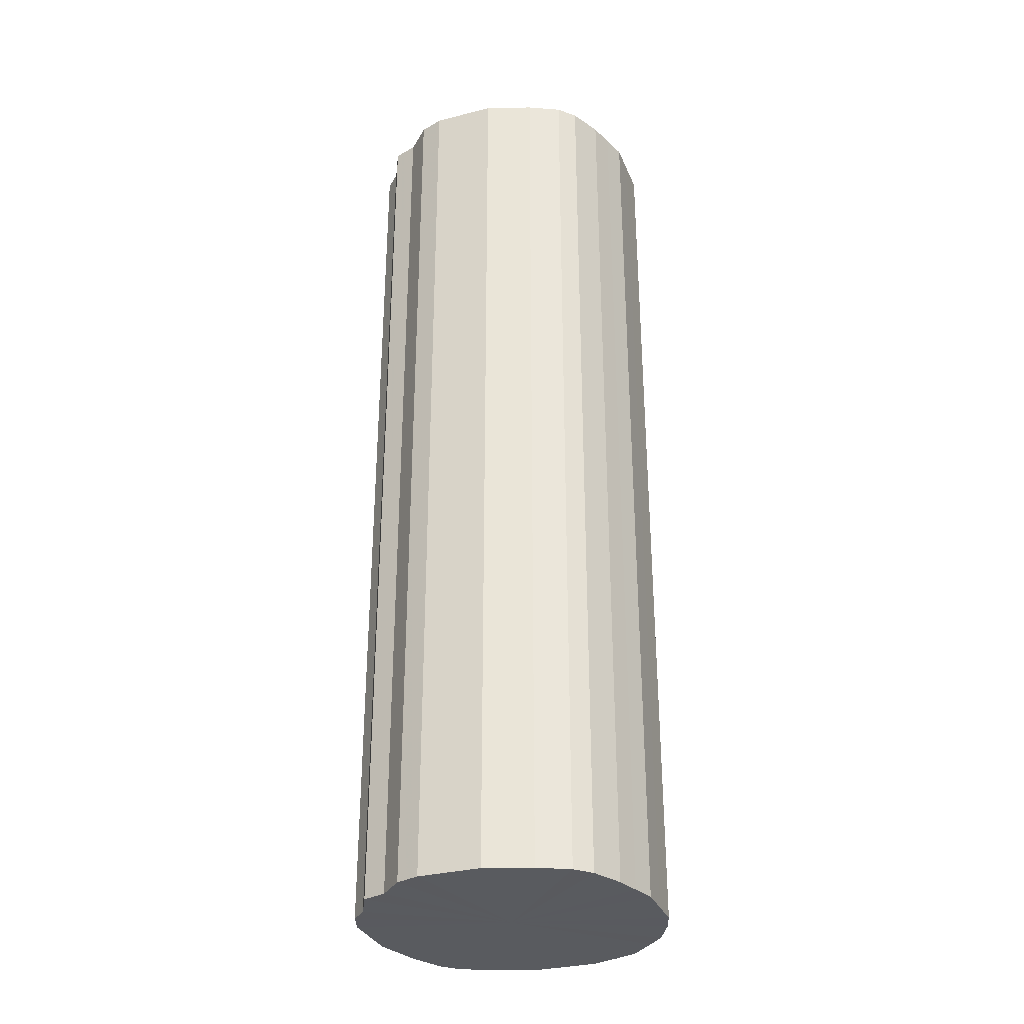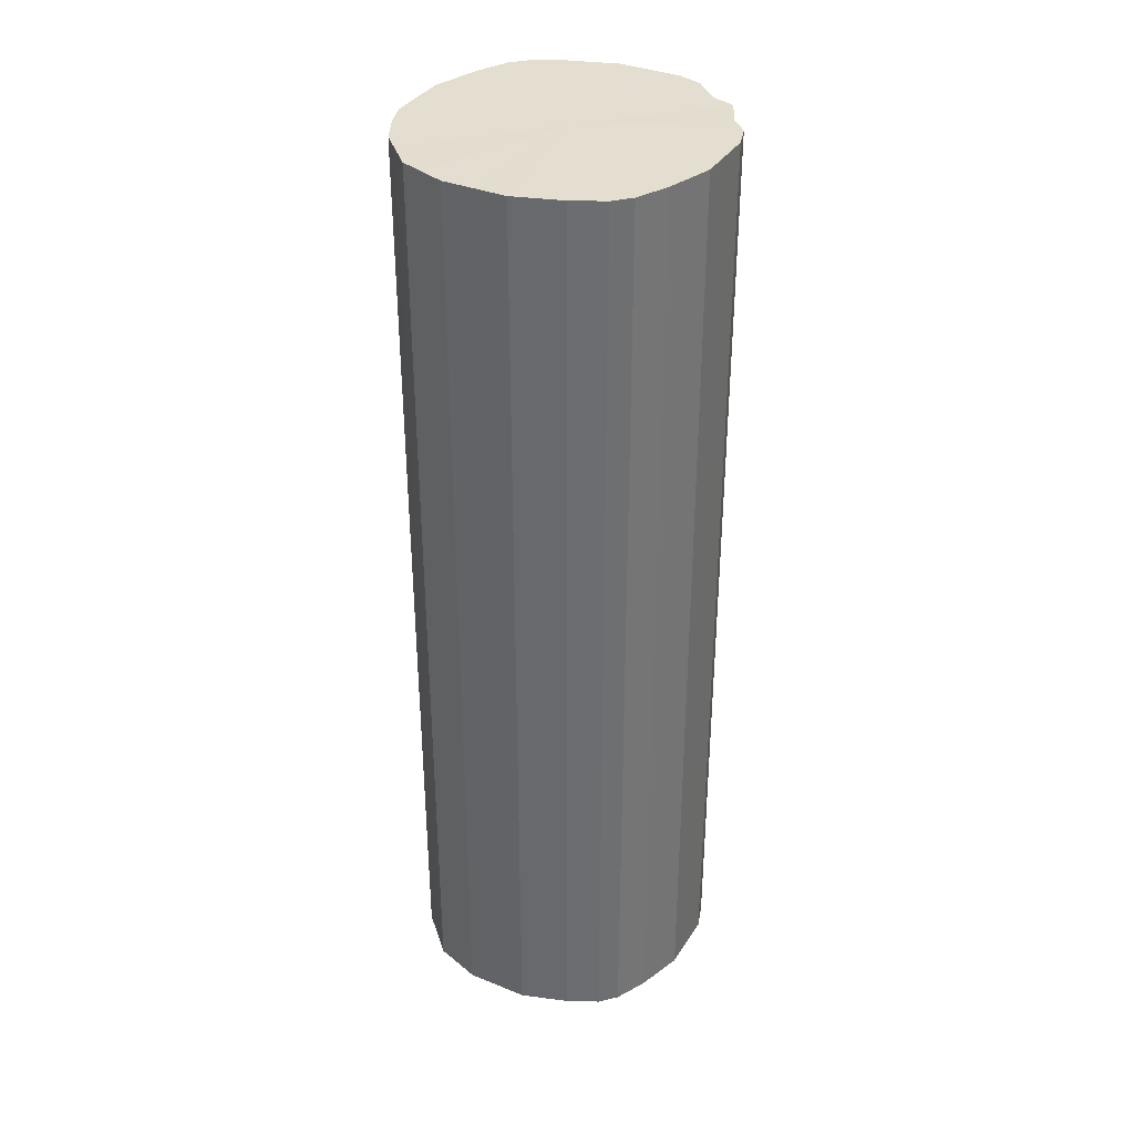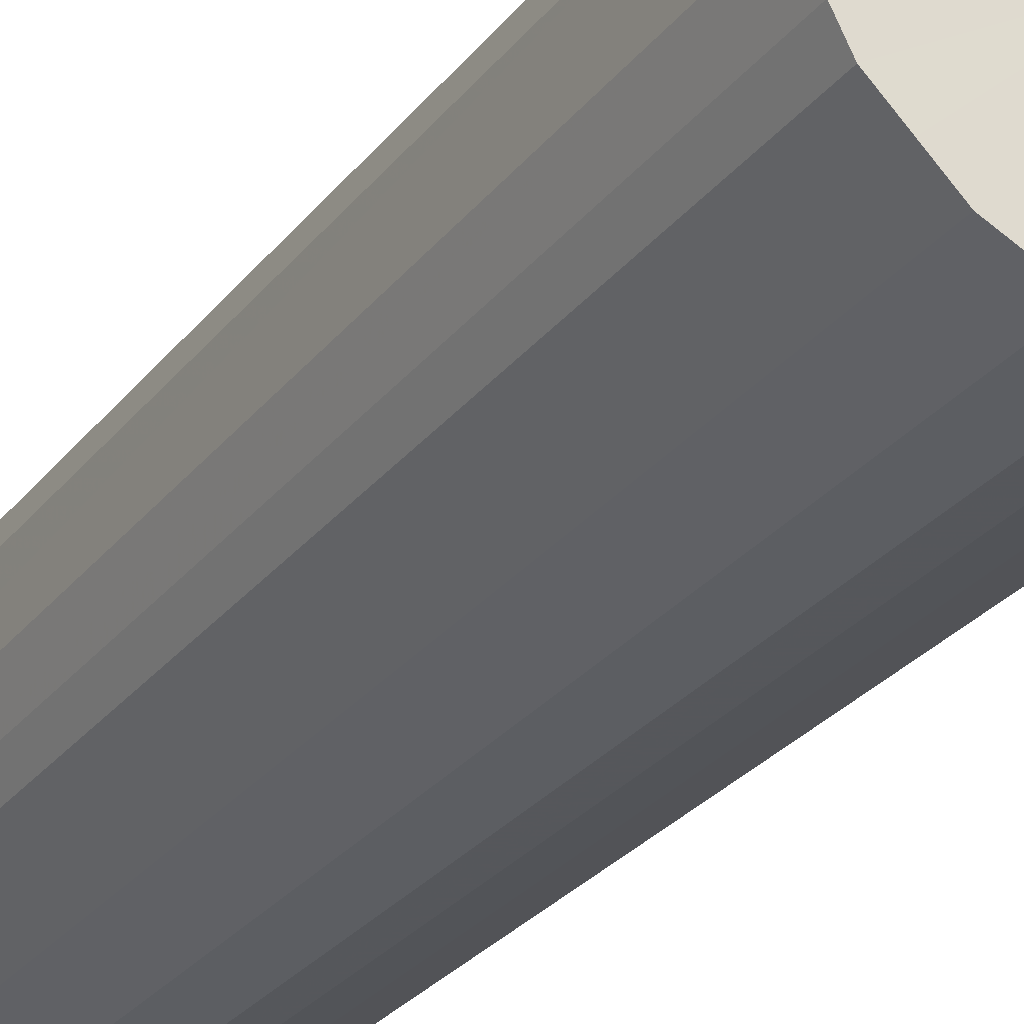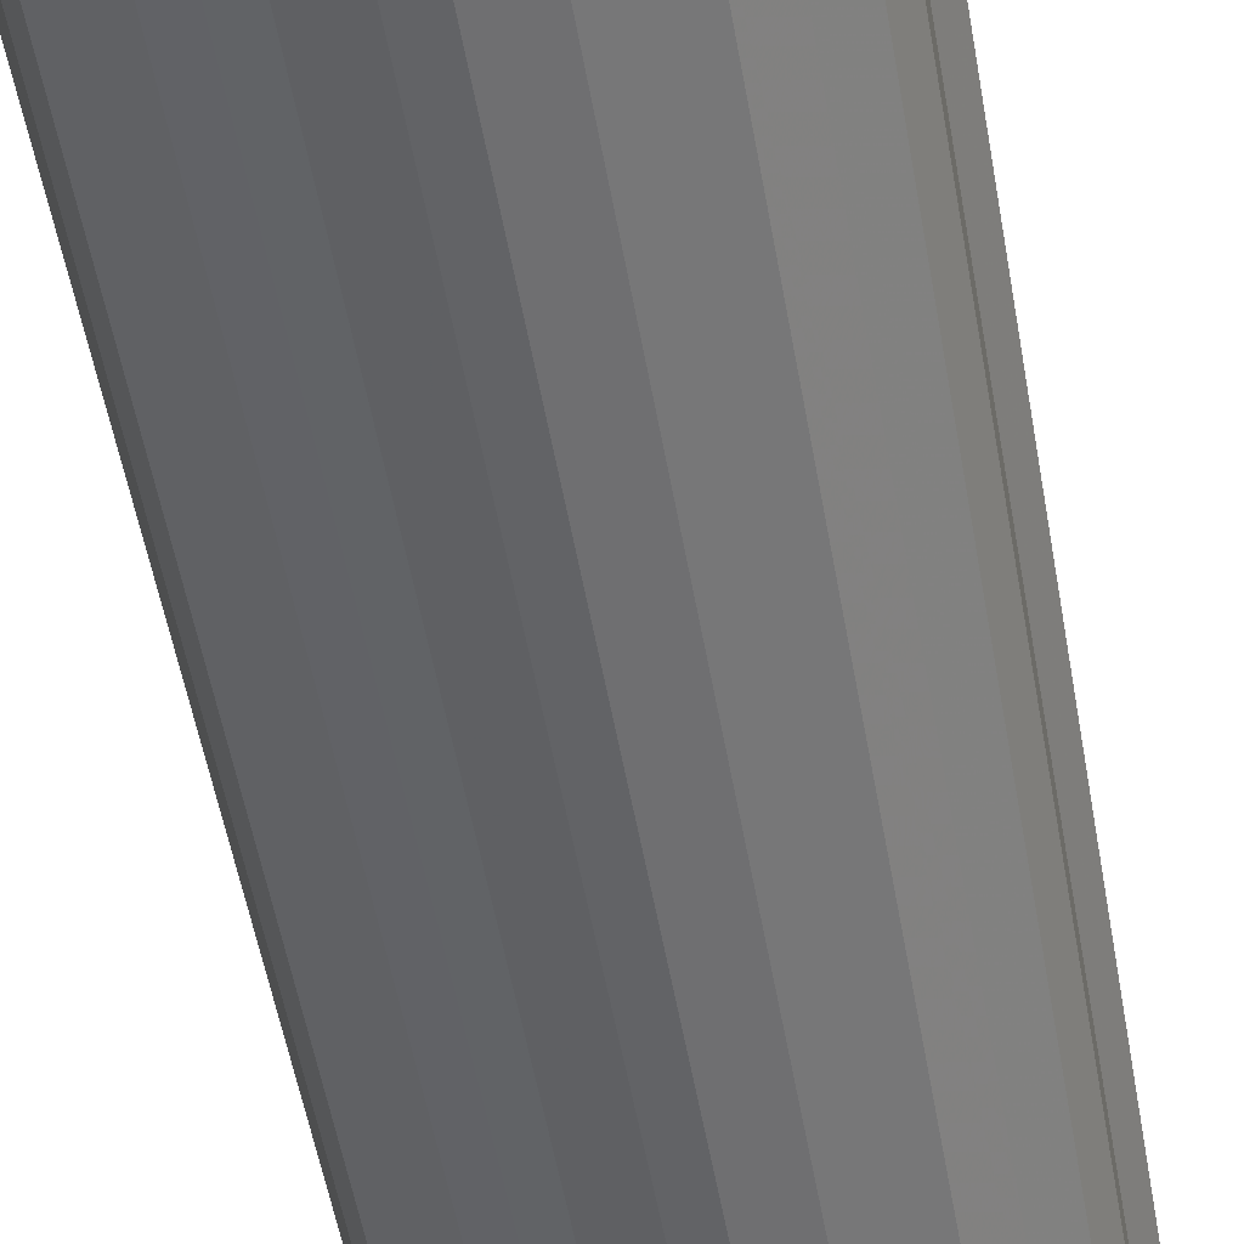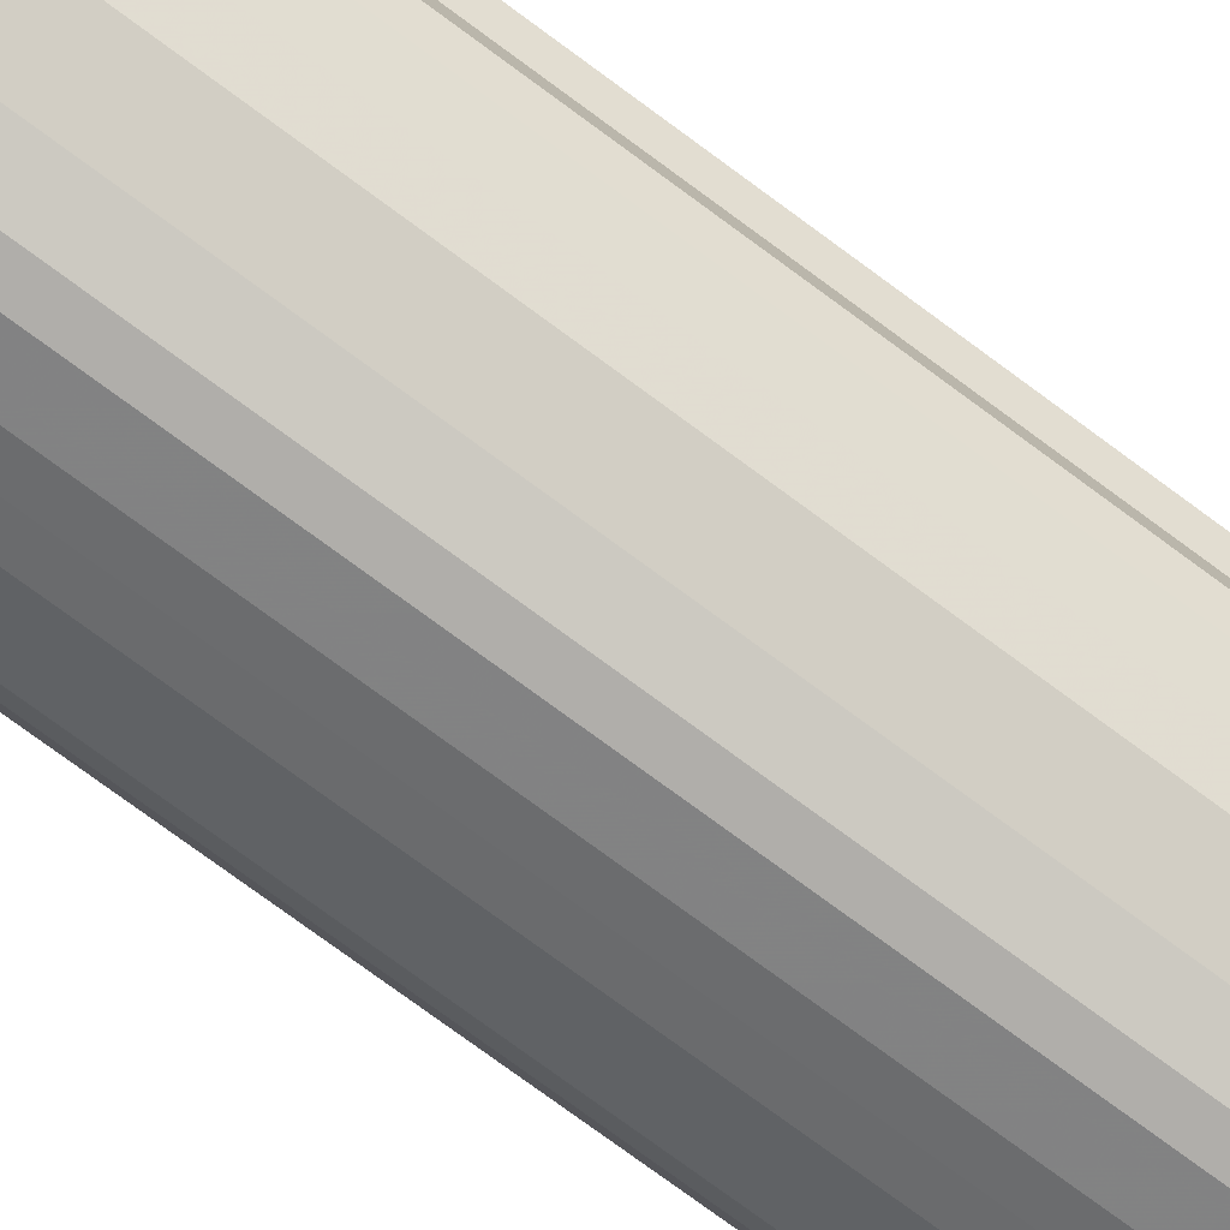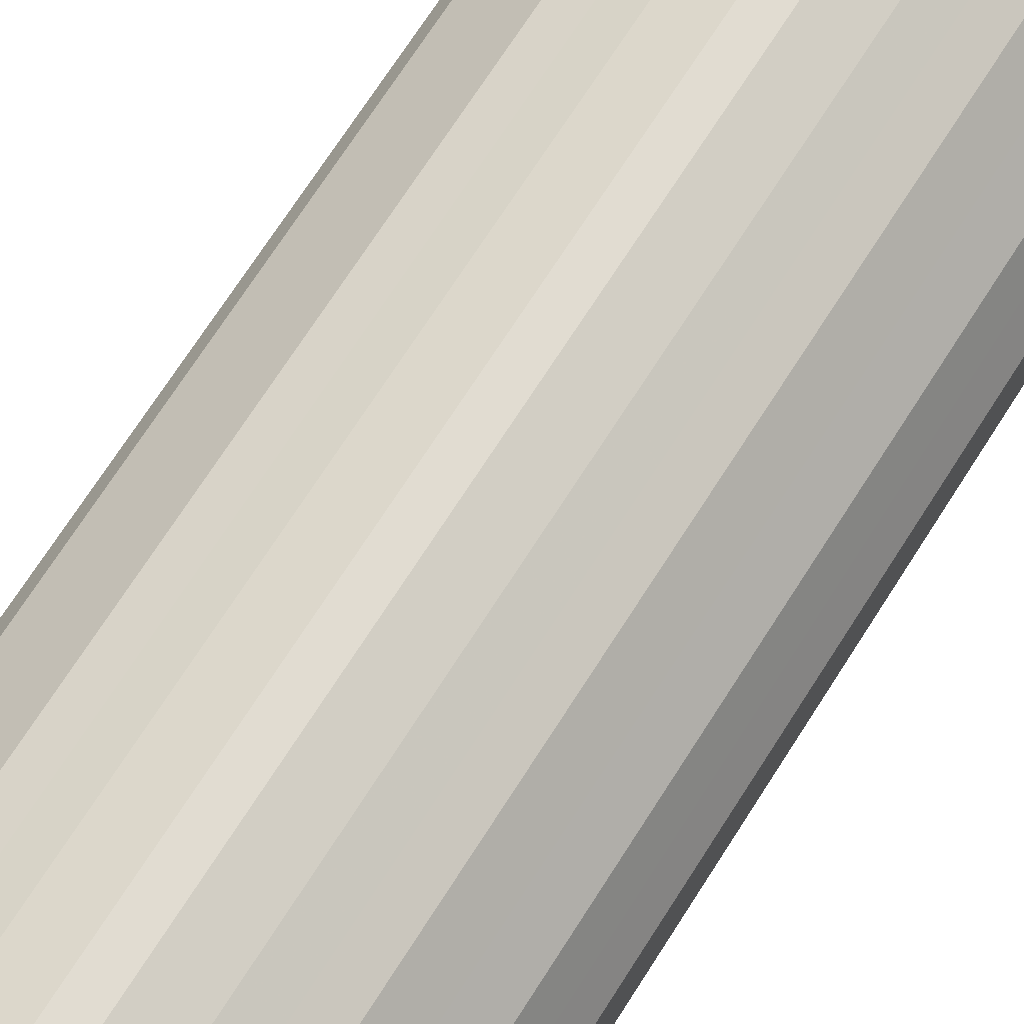
<metadata>
{"format":"obj","ext":"obj","renderer":"f3d","projection":"perspective","resolution":1024,"background":"white","views":[{"elev":-32.0,"azim":-25.1,"up":"+Z"},{"elev":35.8,"azim":163.1,"up":"+Z"},{"elev":-27.1,"azim":150.9,"up":"+Y"},{"elev":-50.9,"azim":-170.4,"up":"+Y"},{"elev":-78.1,"azim":-126.2,"up":"+Y"},{"elev":69.3,"azim":32.3,"up":"+Y"}]}
</metadata>
<code>
o 27307
v 2224 1883 21.2
v 2224 1883 21.2
v 2224 1883 22.06
v 2224 1883 21.2
v 2224 1883 22.06
v 2224 1883 21.2
v 2224 1883 22.06
v 2224 1883 21.2
v 2224 1883 22.06
v 2224 1883 21.2
v 2224 1883 22.06
v 2224 1883 21.2
v 2224 1883 22.06
v 2224 1883 21.2
v 2224 1883 22.06
v 2224 1883 21.2
v 2224 1883 22.06
v 2224 1883 21.2
v 2224 1883 22.06
v 2224 1883 21.2
v 2224 1883 22.06
v 2224 1883 21.2
v 2224 1883 22.06
v 2224 1883 21.2
v 2224 1883 22.06
v 2224 1883 21.2
v 2224 1883 22.06
v 2224 1883 21.2
v 2224 1883 22.06
v 2224 1883 21.2
v 2224 1883 22.06
v 2224 1883 21.2
v 2224 1883 22.06
v 2224 1883 21.2
v 2224 1883 22.06
v 2224 1883 21.2
v 2224 1883 22.06
v 2224 1883 21.2
v 2224 1883 22.06
v 2224 1883 21.2
v 2224 1883 22.06
v 2224 1883 21.2
v 2224 1883 22.06
v 2224 1883 21.2
v 2224 1883 22.06
v 2224 1883 21.2
v 2224 1883 22.06
v 2224 1883 21.2
v 2224 1883 22.06
v 2224 1883 21.2
v 2224 1883 22.06
v 2224 1883 21.2
v 2224 1883 22.06
v 2224 1883 21.2
v 2224 1883 22.06
v 2224 1883 21.2
v 2224 1883 22.06
v 2224 1883 21.2
v 2224 1883 22.06
v 2224 1883 21.2
v 2224 1883 22.06
v 2224 1883 21.2
v 2224 1883 22.06
v 2224 1883 21.2
v 2224 1883 22.06
v 2224 1883 21.2
v 2224 1883 22.06
v 2224 1883 22.06
v 2224 1883 22.06
v 2224 1883 21.2
v 2224 1883 22.06
v 2224 1883 21.2
v 2224 1883 22.06
v 2224 1883 22.06
v 2224 1883 21.2
v 2224 1883 22.06
v 2224 1883 21.2
v 2224 1883 21.2
v 2224 1883 22.06
v 2224 1883 22.06
v 2224 1883 21.2
v 2224 1883 22.06
v 2224 1883 21.2
v 2224 1883 21.2
v 2224 1883 22.06
v 2224 1883 22.06
v 2224 1883 21.2
v 2224 1883 22.06
v 2224 1883 21.2
v 2224 1883 21.2
v 2224 1883 22.06
v 2224 1883 22.06
v 2224 1883 21.2
v 2224 1883 22.06
v 2224 1883 21.2
v 2224 1883 21.2
v 2224 1883 22.06
v 2224 1883 22.06
v 2224 1883 21.2
v 2224 1883 22.06
v 2224 1883 21.2
v 2224 1883 21.2
v 2224 1883 22.06
v 2224 1883 22.06
v 2224 1883 21.2
v 2224 1883 22.06
v 2224 1883 21.2
v 2224 1883 21.2
v 2224 1883 22.06
v 2224 1883 22.06
v 2224 1883 21.2
v 2224 1883 22.06
v 2224 1883 21.2
v 2224 1883 21.2
v 2224 1883 22.06
v 2224 1883 22.06
v 2224 1883 21.2
v 2224 1883 22.06
v 2224 1883 21.2
v 2224 1883 21.2
v 2224 1883 22.06
v 2224 1883 22.06
v 2224 1883 21.2
v 2224 1883 22.06
v 2224 1883 21.2
v 2224 1883 21.2
v 2224 1883 22.06
v 2224 1883 22.06
v 2224 1883 21.2
v 2224 1883 22.06
v 2224 1883 21.2
v 2224 1883 21.2
v 2224 1883 22.06
v 2224 1883 22.06
v 2224 1883 21.2
v 2224 1883 21.2
v 2224 1883 21.2
v 2224 1883 21.2
v 2224 1883 21.2
v 2224 1883 21.2
v 2224 1883 21.2
v 2224 1883 21.2
v 2224 1883 21.2
v 2224 1883 21.2
v 2224 1883 21.2
v 2224 1883 21.2
v 2224 1883 21.2
v 2224 1883 21.2
v 2224 1883 21.2
v 2224 1883 21.2
v 2224 1883 21.2
v 2224 1883 21.2
v 2224 1883 21.2
v 2224 1883 21.2
v 2224 1883 21.2
v 2224 1883 21.2
v 2224 1883 21.2
v 2224 1883 21.2
v 2224 1883 21.2
v 2224 1883 21.2
v 2224 1883 21.2
v 2224 1883 21.2
v 2224 1883 21.2
v 2224 1883 21.2
v 2224 1883 21.2
v 2224 1883 21.2
v 2224 1883 21.2
v 2224 1883 21.2
v 2224 1883 21.2
v 2224 1883 21.2
v 2224 1883 21.2
v 2224 1883 22.06
v 2224 1883 22.06
v 2224 1883 22.06
v 2224 1883 22.06
v 2224 1883 22.06
v 2224 1883 22.06
v 2224 1883 22.06
v 2224 1883 22.06
v 2224 1883 22.06
v 2224 1883 22.06
v 2224 1883 22.06
v 2224 1883 22.06
v 2224 1883 22.06
v 2224 1883 22.06
v 2224 1883 22.06
v 2224 1883 22.06
v 2224 1883 22.06
v 2224 1883 22.06
v 2224 1883 22.06
v 2224 1883 22.06
v 2224 1883 22.06
v 2224 1883 22.06
v 2224 1883 22.06
v 2224 1883 22.06
v 2224 1883 22.06
v 2224 1883 22.06
v 2224 1883 22.06
v 2224 1883 22.06
v 2224 1883 22.06
v 2224 1883 22.06
v 2224 1883 22.06
v 2224 1883 22.06
v 2224 1883 22.06
v 2224 1883 22.06
v 2224 1883 22.06
f 1 2 3
f 2 4 5
f 6 1 7
f 4 8 9
f 10 6 11
f 8 12 13
f 14 10 15
f 12 16 17
f 18 14 19
f 16 20 21
f 22 18 23
f 20 24 25
f 26 22 27
f 24 28 29
f 30 26 31
f 28 32 33
f 34 30 35
f 32 36 37
f 38 34 39
f 36 40 41
f 42 38 43
f 40 44 45
f 46 42 47
f 44 48 49
f 50 46 51
f 48 52 53
f 54 50 55
f 52 56 57
f 58 54 59
f 56 60 61
f 62 58 63
f 60 64 65
f 66 62 67
f 64 66 68
f 69 70 71
f 71 72 73
f 74 75 69
f 76 77 74
f 73 78 79
f 80 81 76
f 82 83 80
f 79 84 85
f 86 87 82
f 88 89 86
f 85 90 91
f 92 93 88
f 94 95 92
f 91 96 97
f 98 99 94
f 100 101 98
f 97 102 103
f 104 105 100
f 106 107 104
f 103 108 109
f 110 111 106
f 112 113 110
f 109 114 115
f 116 117 112
f 118 119 116
f 115 120 121
f 122 123 118
f 124 125 122
f 121 126 127
f 128 129 124
f 130 131 128
f 127 132 133
f 134 135 130
f 133 136 134
f 137 138 139
f 137 140 138
f 137 139 141
f 137 142 140
f 137 141 143
f 137 144 142
f 137 143 145
f 137 146 144
f 137 145 147
f 137 148 146
f 137 147 149
f 137 150 148
f 137 149 151
f 137 152 150
f 137 151 153
f 137 154 152
f 137 153 155
f 137 156 154
f 137 155 157
f 137 158 156
f 137 157 159
f 137 160 158
f 137 159 161
f 137 162 160
f 137 161 163
f 137 164 162
f 137 163 165
f 137 166 164
f 137 165 167
f 137 168 166
f 137 167 169
f 137 170 168
f 137 169 171
f 137 171 170
f 172 173 174
f 172 175 173
f 172 174 176
f 172 177 175
f 172 176 178
f 172 179 177
f 172 178 180
f 172 181 179
f 172 180 182
f 172 183 181
f 172 182 184
f 172 185 183
f 172 184 186
f 172 187 185
f 172 186 188
f 172 189 187
f 172 188 190
f 172 191 189
f 172 190 192
f 172 193 191
f 172 192 194
f 172 195 193
f 172 194 196
f 172 197 195
f 172 196 198
f 172 199 197
f 172 198 200
f 172 201 199
f 172 200 202
f 172 203 201
f 172 202 204
f 172 205 203
f 172 204 206
f 172 206 205

</code>
